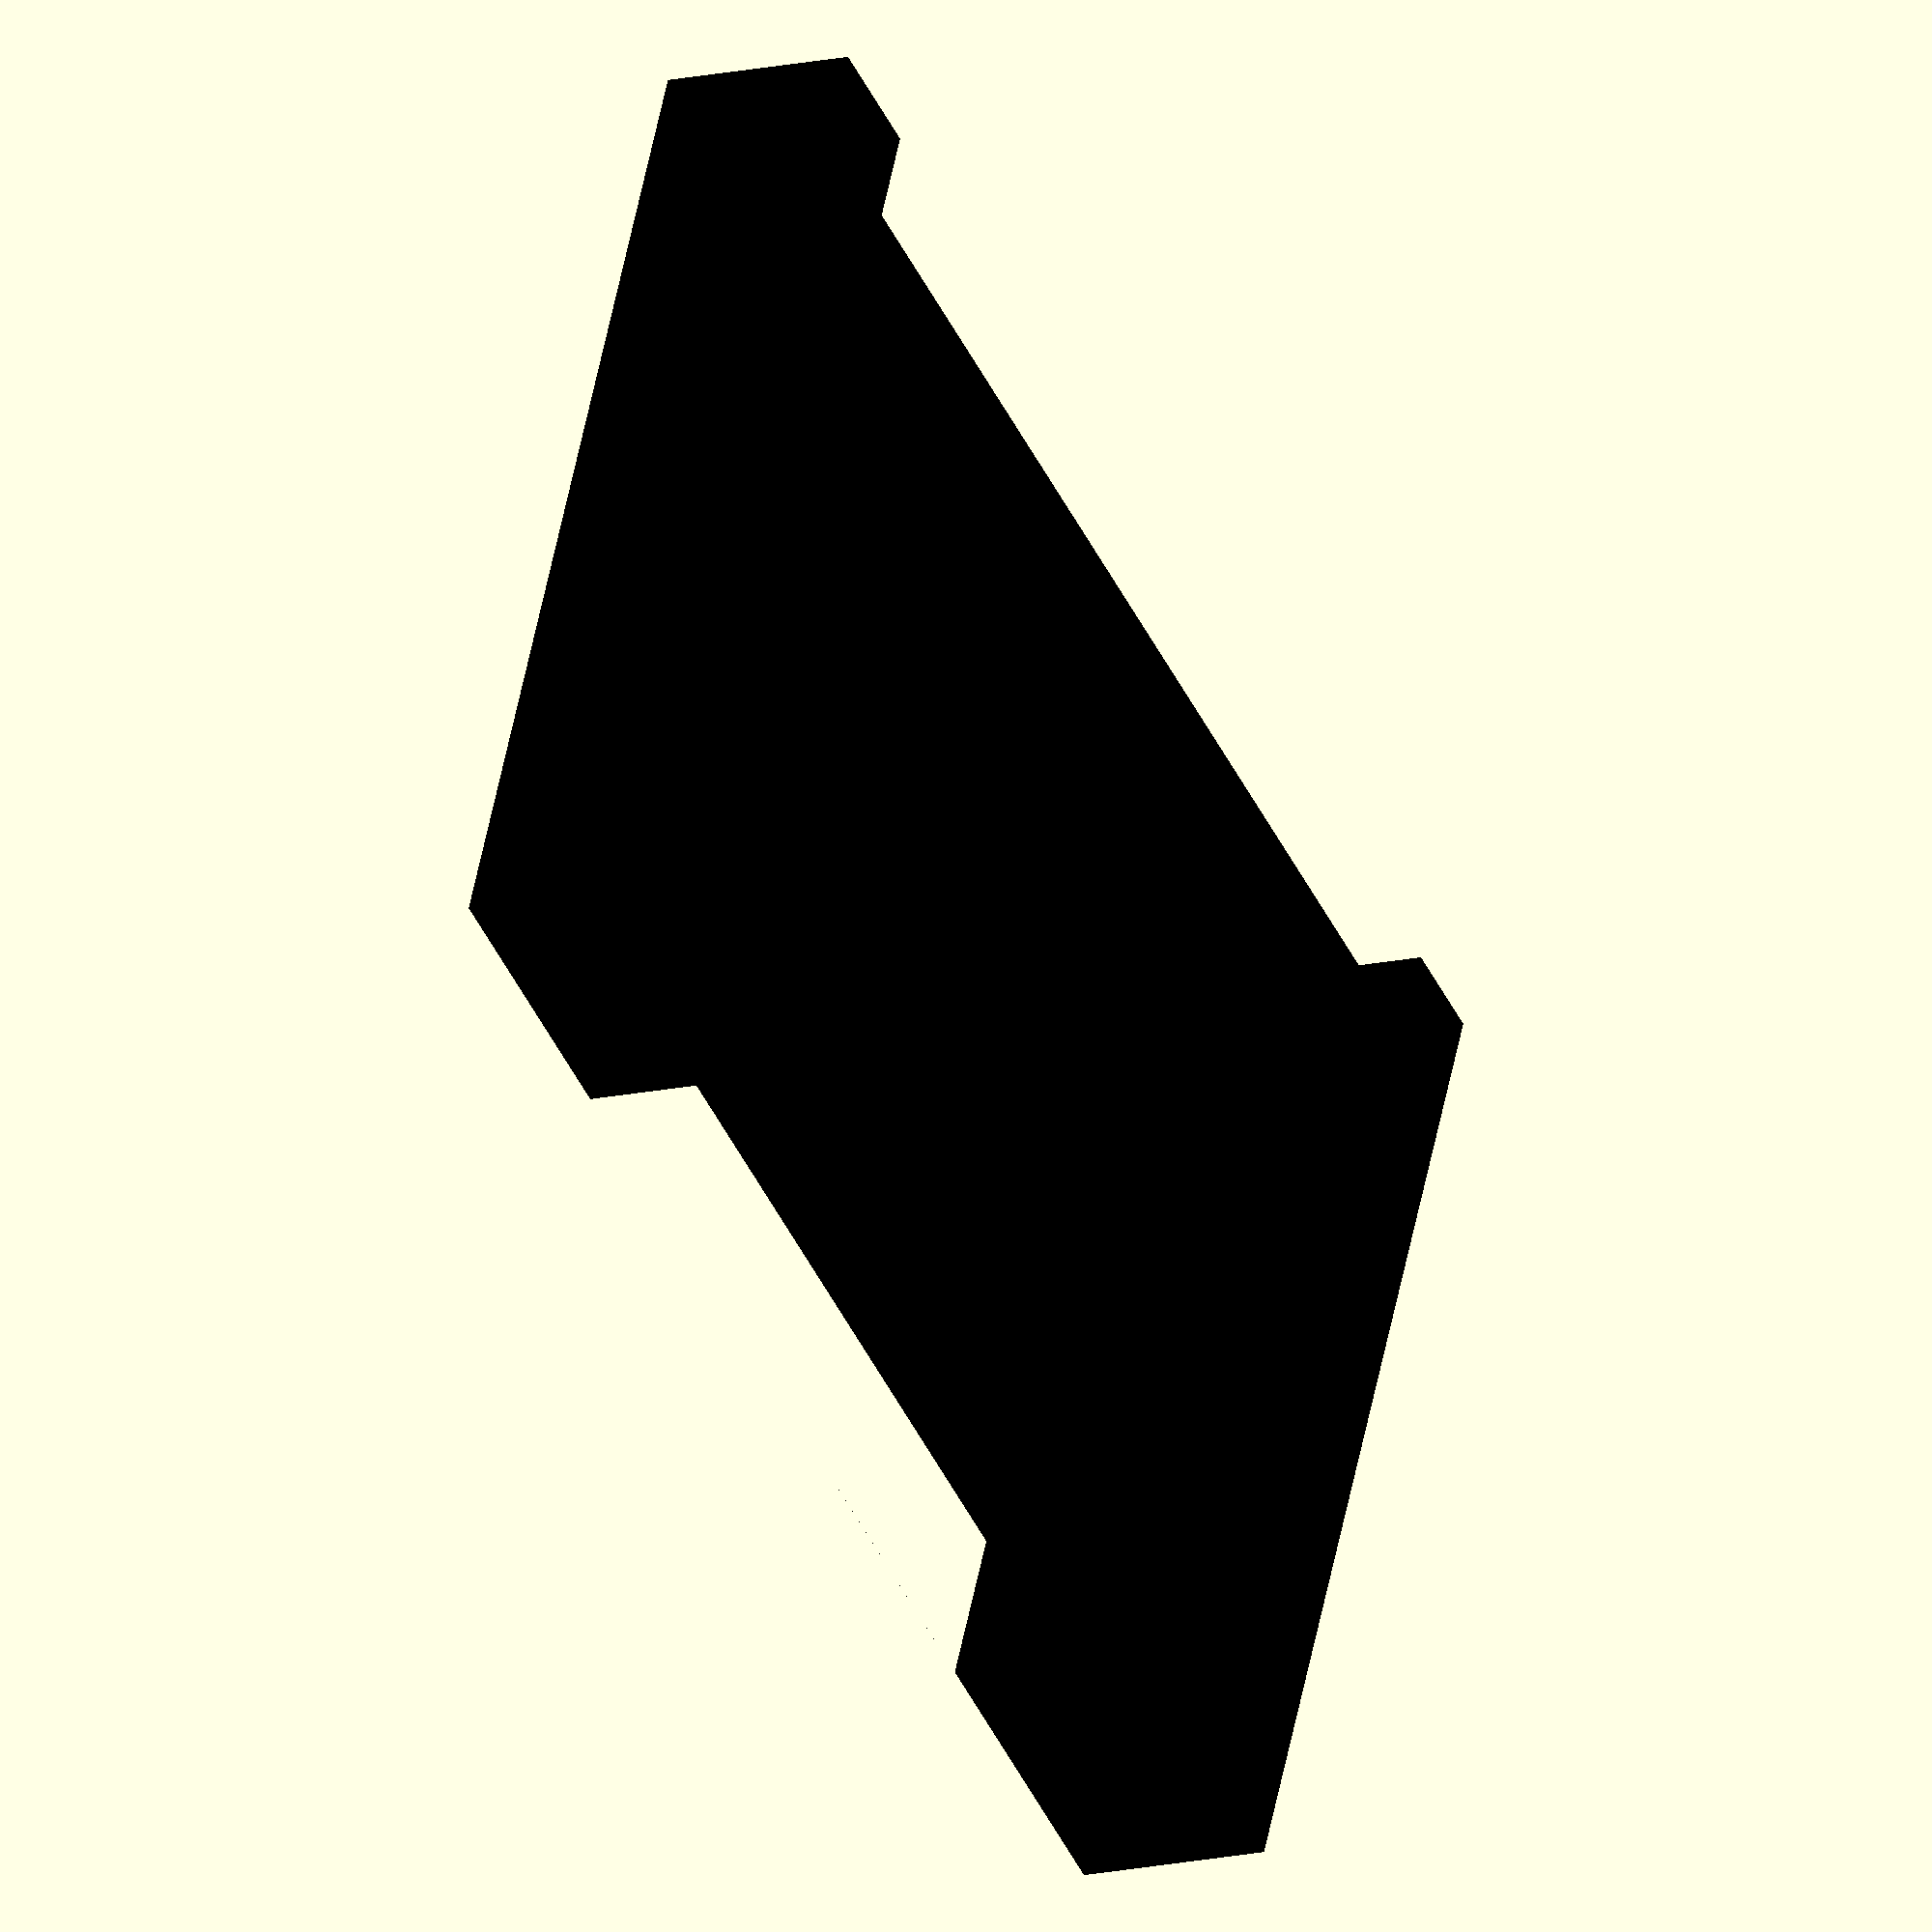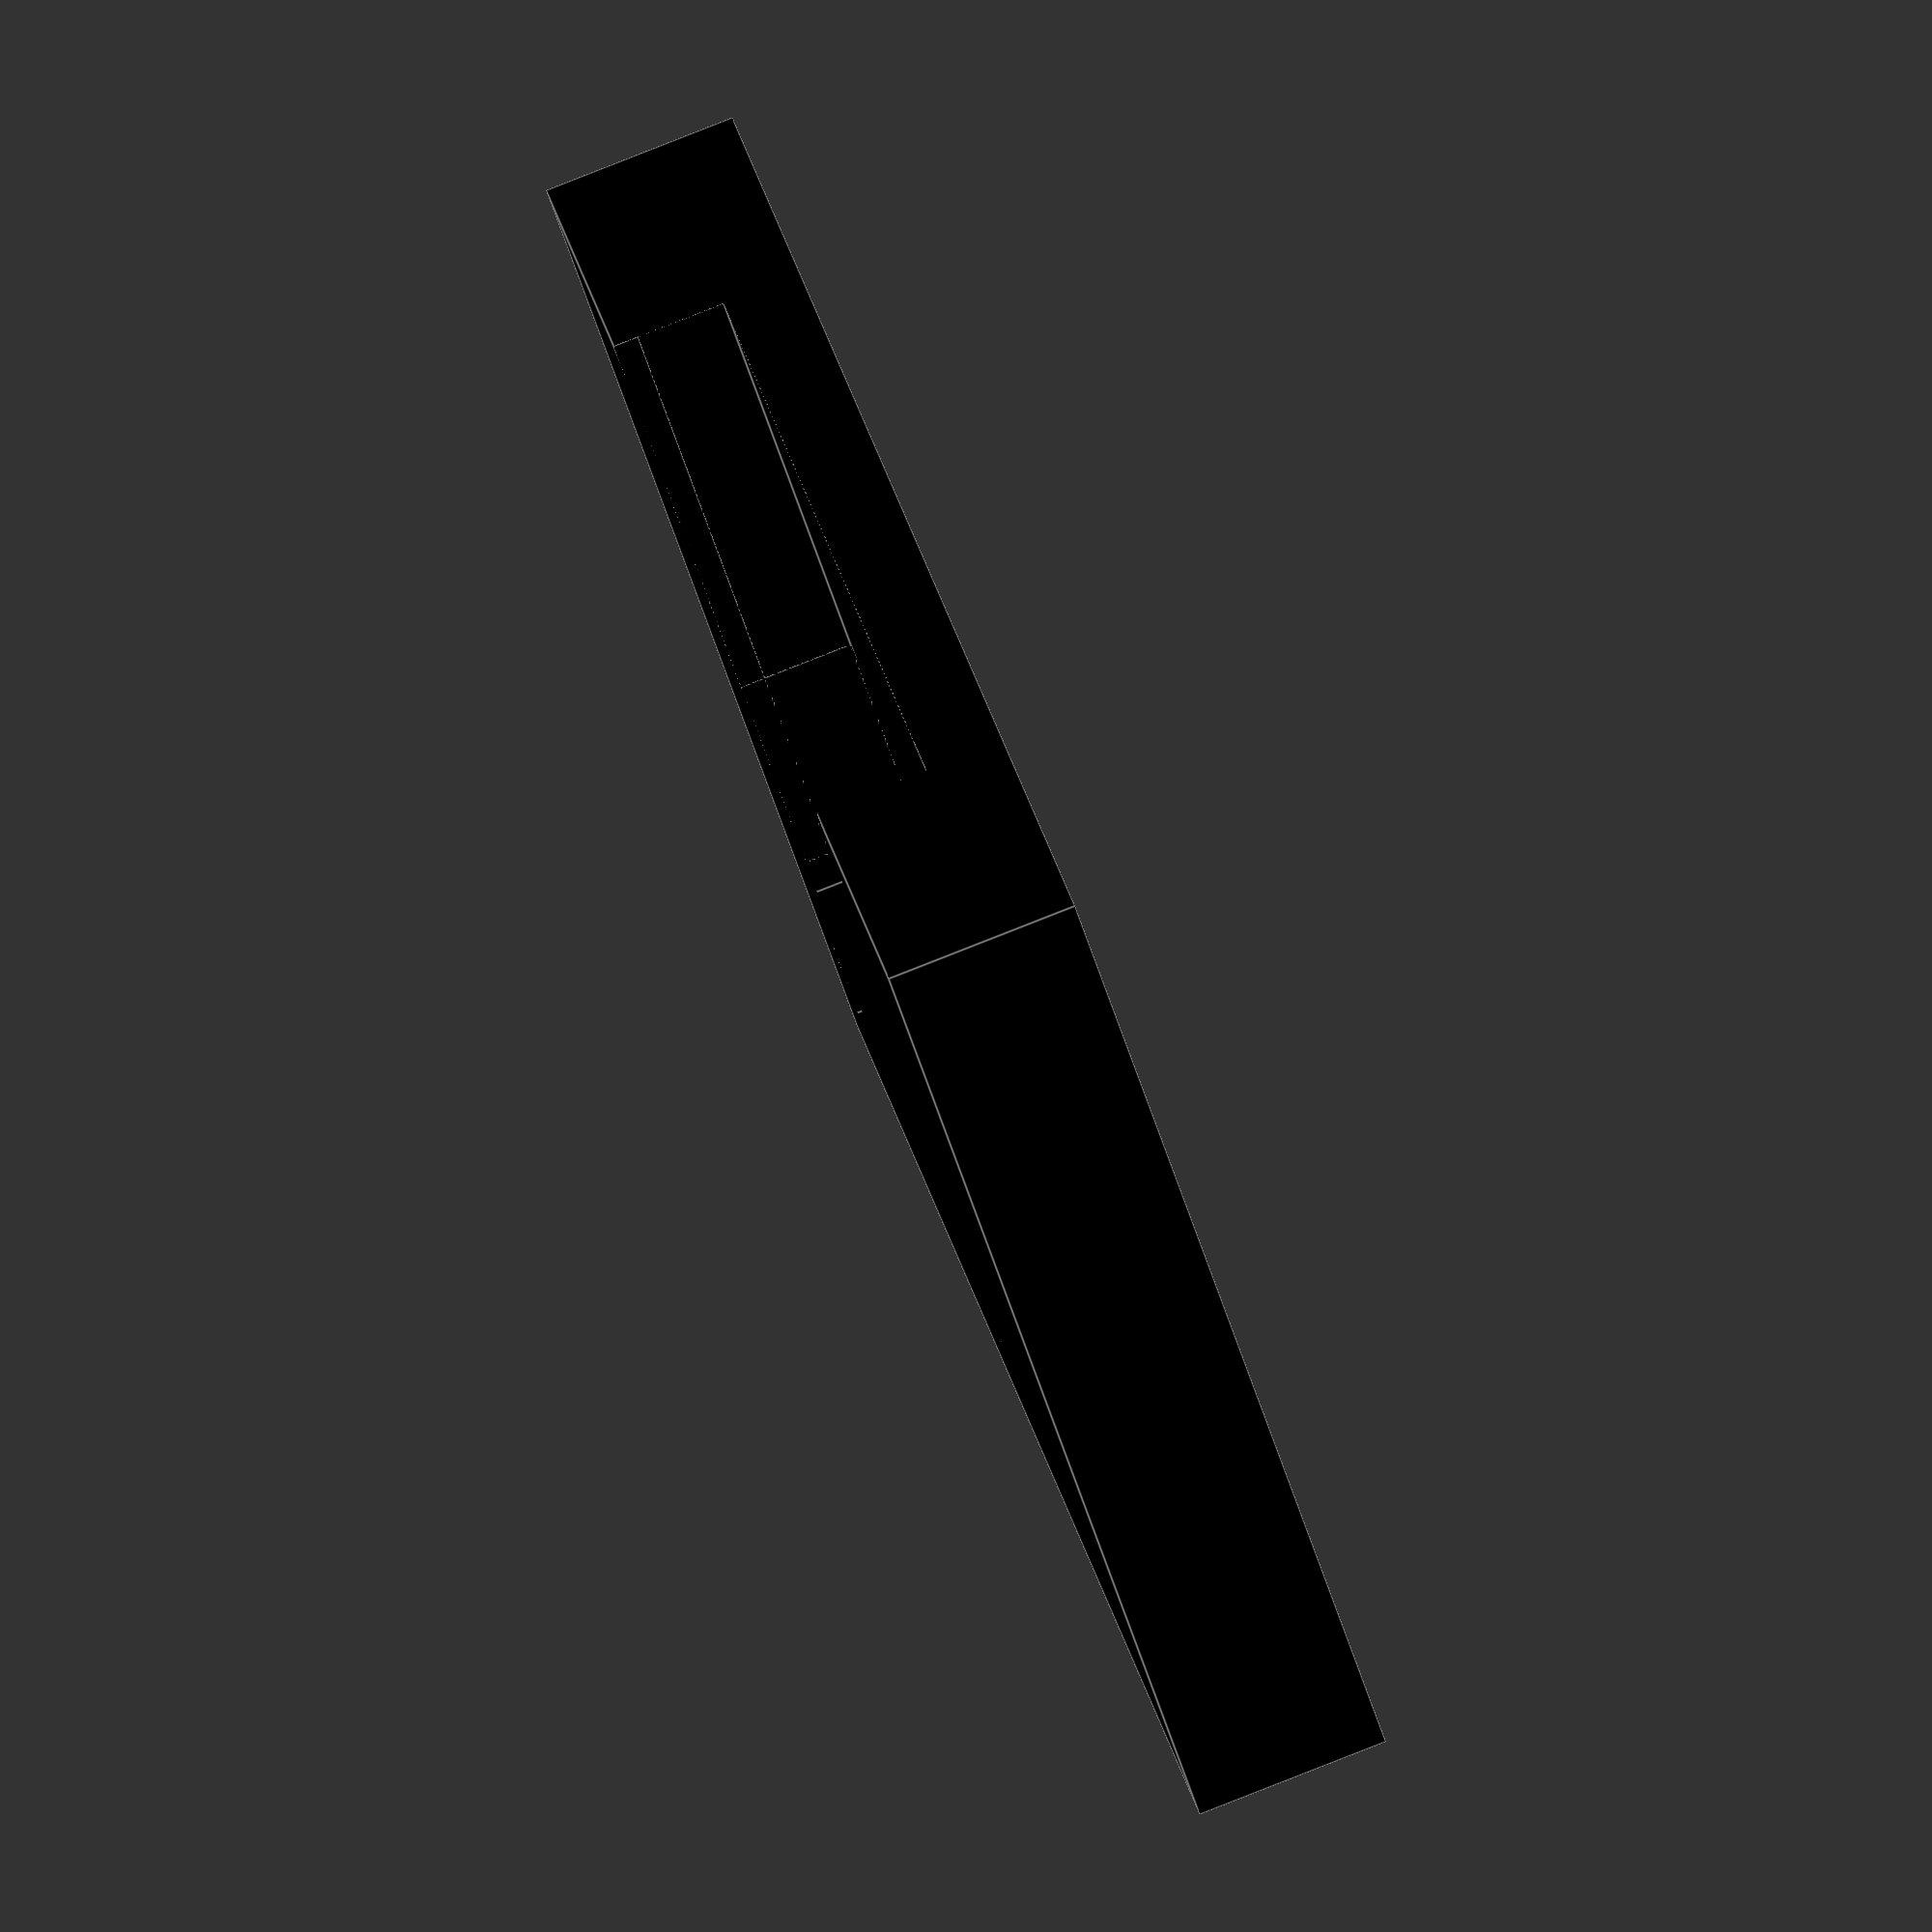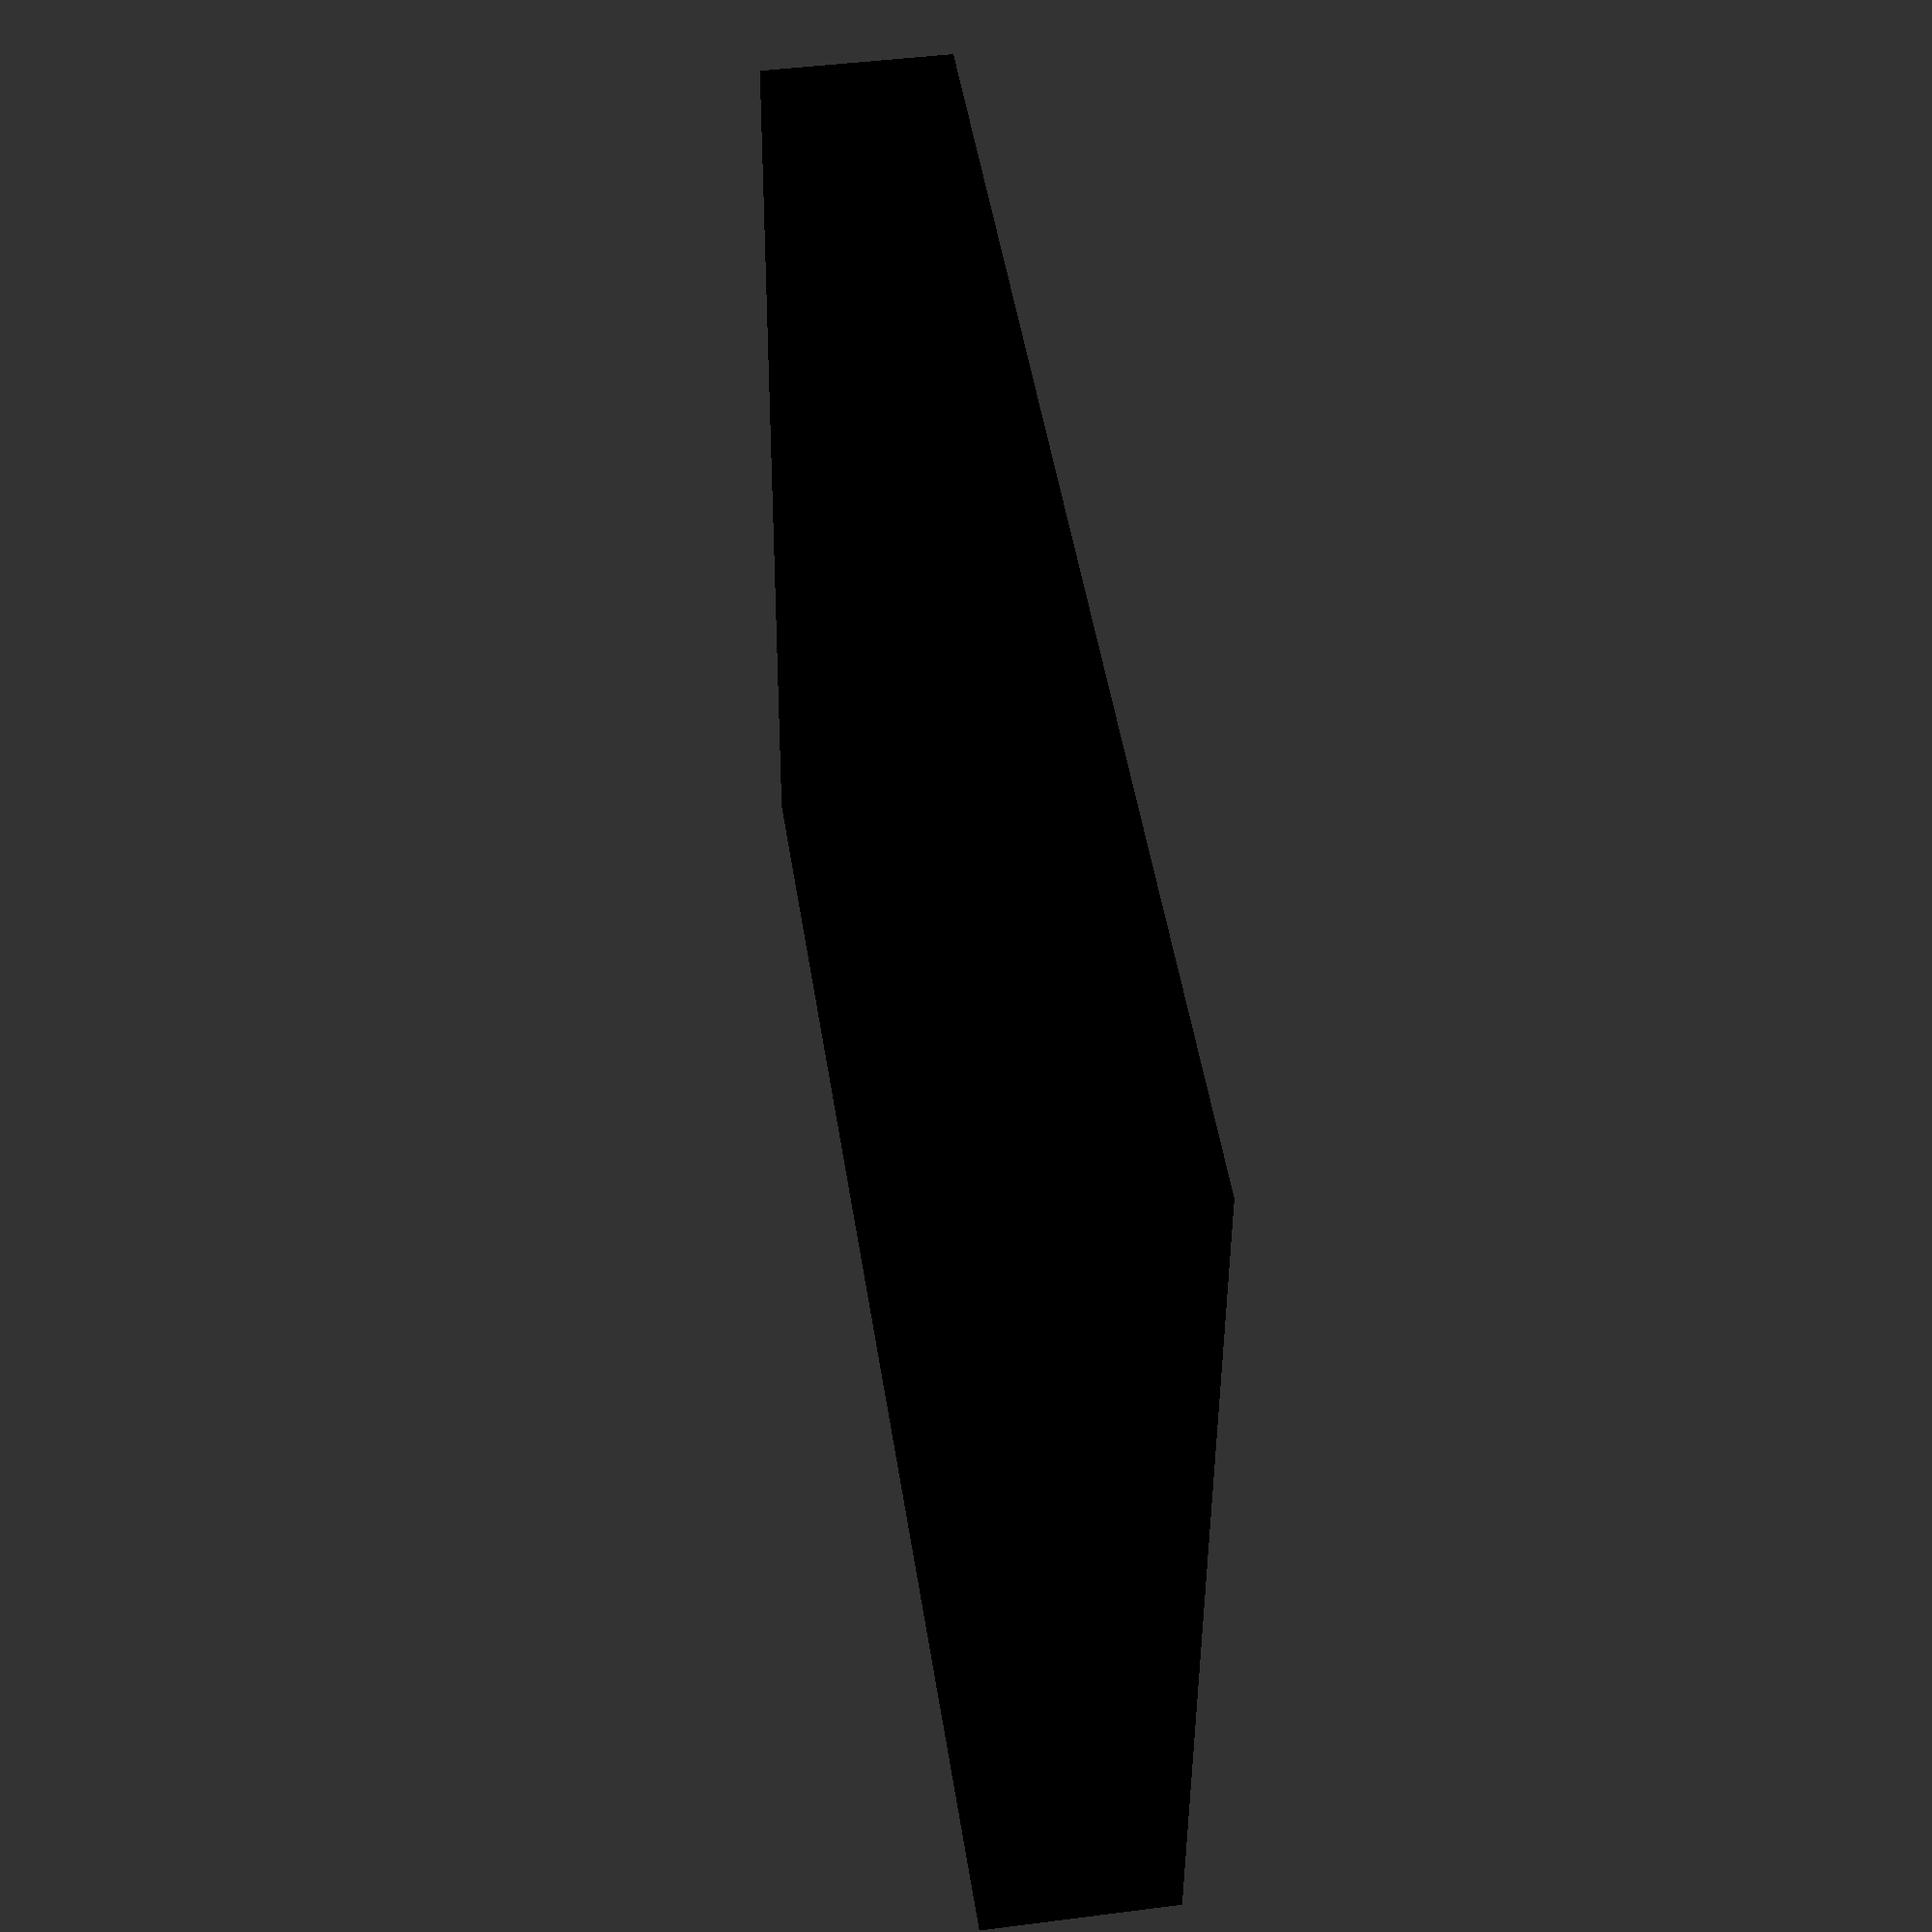
<openscad>
$fn=100;

module photointerrupterroller() {

	difference() 
	{
		union() 
		color("black")
		{
		cube([35.44,24.50,4.58]);
		}
		union()
		color("black")
		{	
		translate([7,0,0])
		cube([21,15.15,2.7]);
		translate([7,-1,0])
		cube([21,15.15,2.7]);
		translate([7,0,-1])
		cube([21,15.15,1.60]);
		translate([7,10,-1])
		cube([21,6,6]);
		translate([4,19,0])
		cube([28,2.5,5]);
		translate([3,17,3])
		cube([30,9,2]);
		translate([4,19,-1])
		cube([28,2.5,5]);
		}
	}
}

photointerrupterroller();

</openscad>
<views>
elev=195.3 azim=205.1 roll=244.0 proj=o view=solid
elev=273.9 azim=232.7 roll=248.6 proj=o view=edges
elev=135.4 azim=182.7 roll=98.6 proj=p view=solid
</views>
